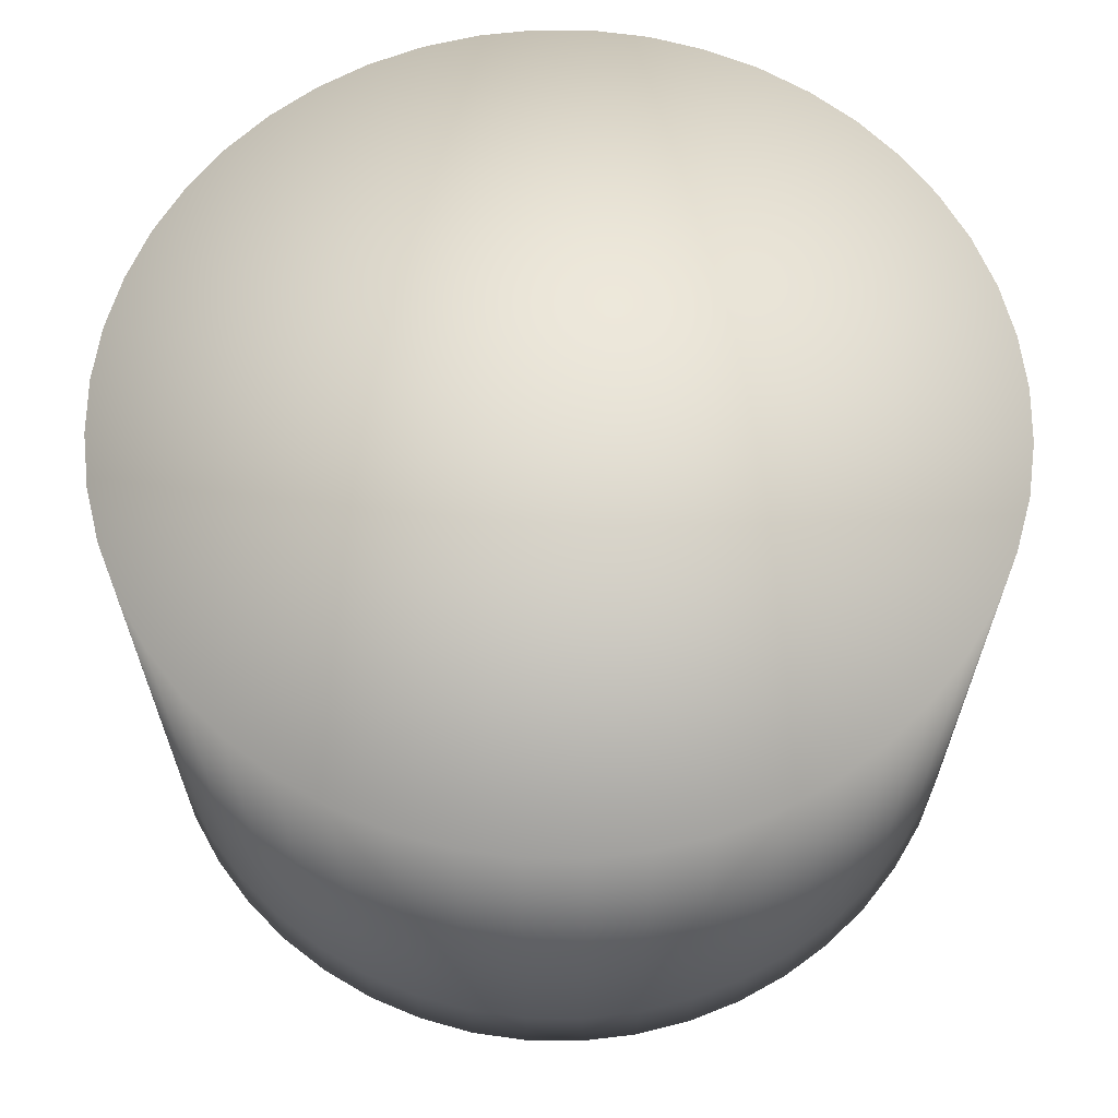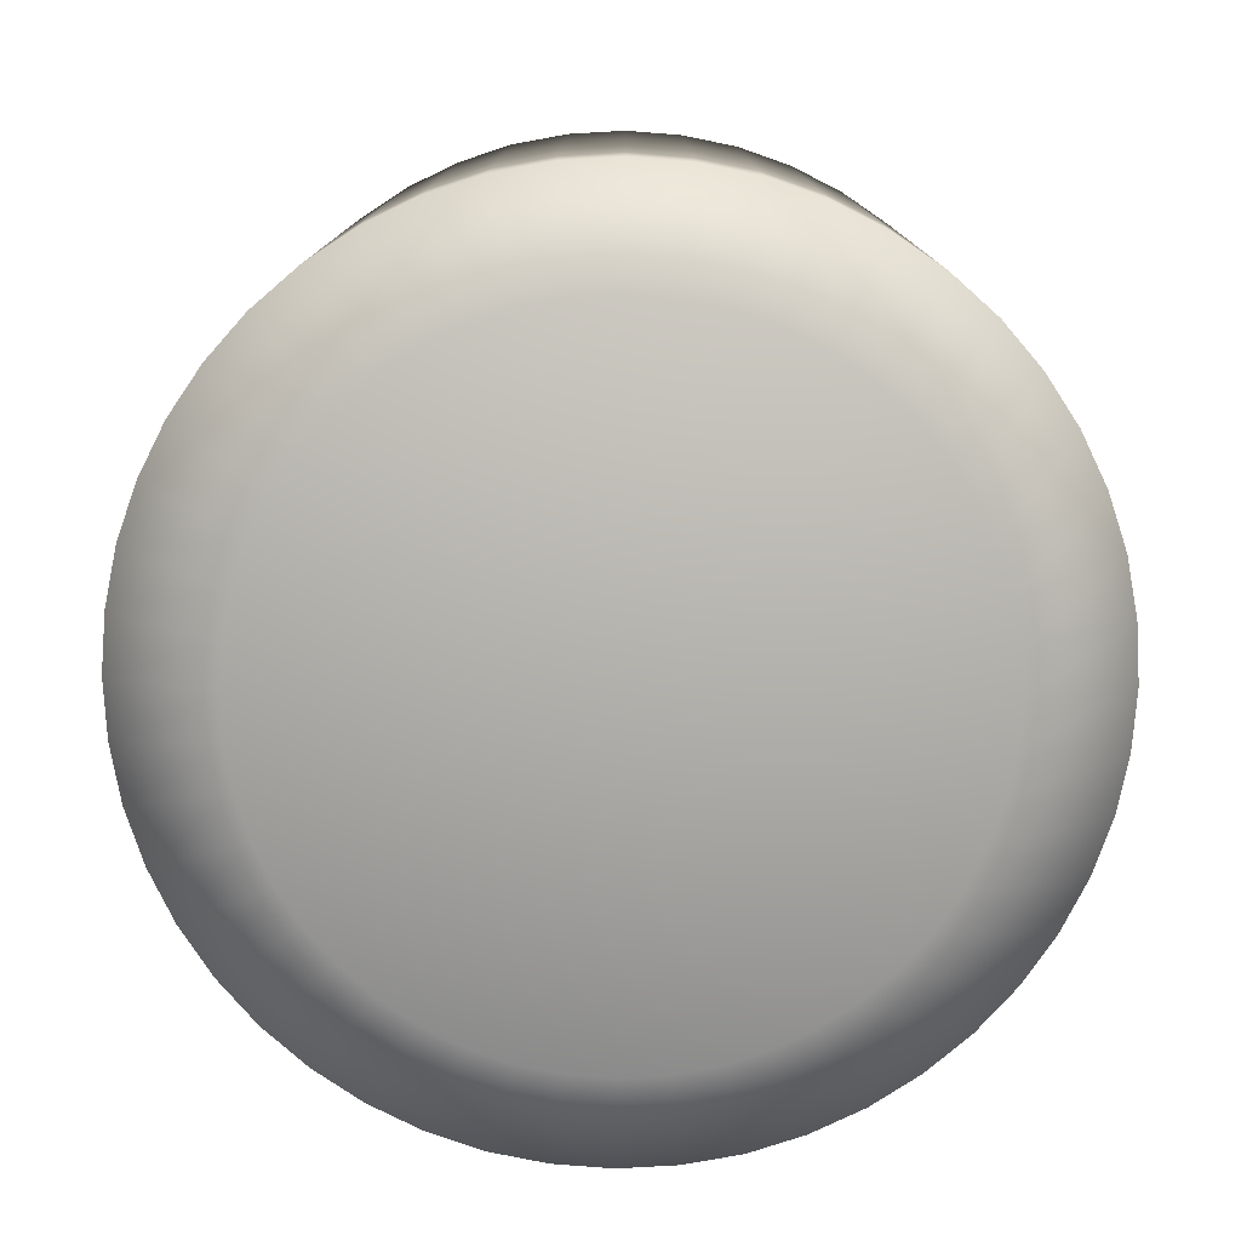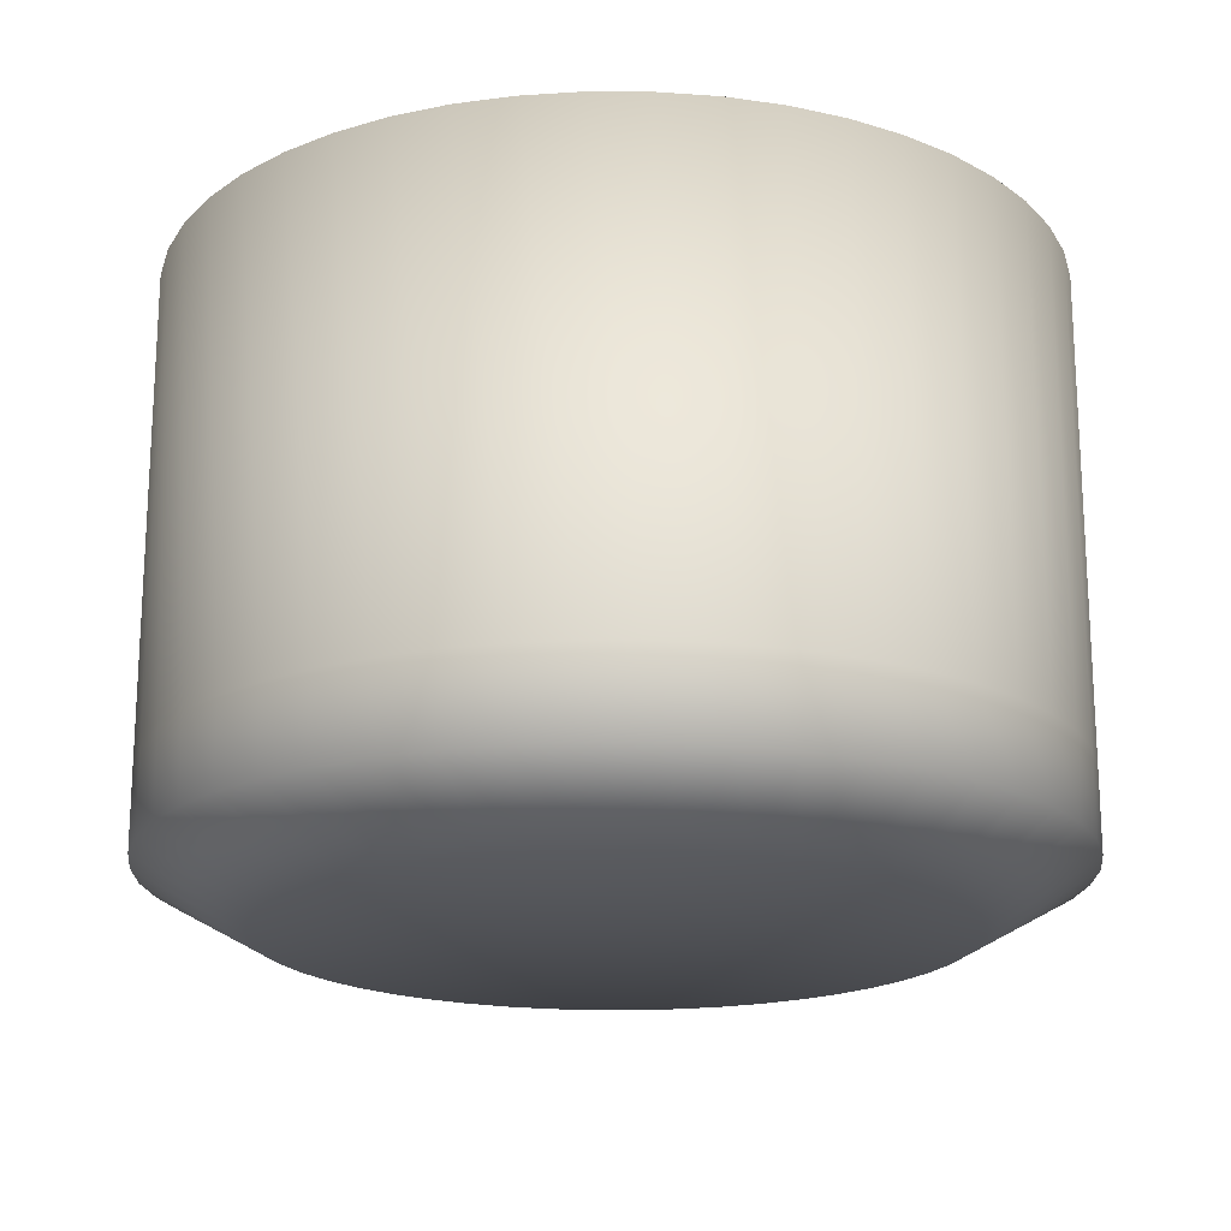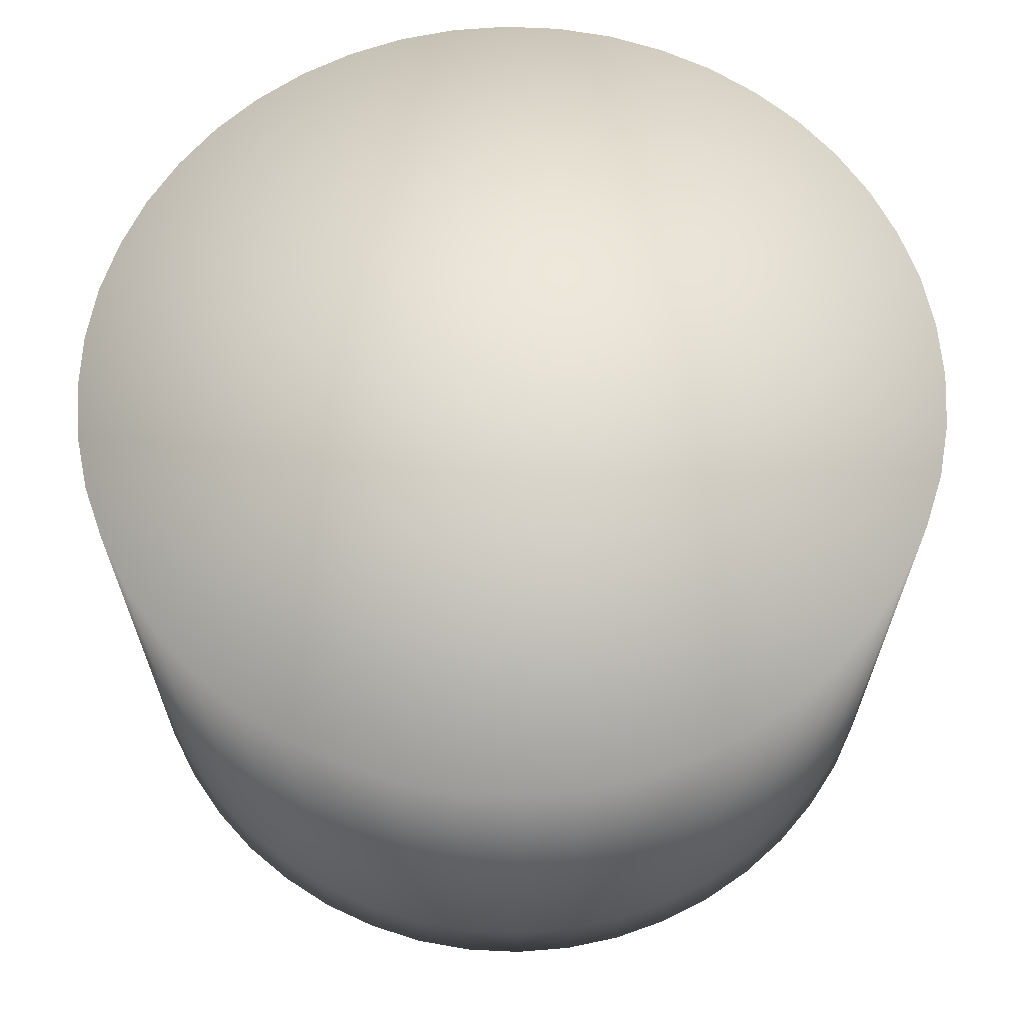
<metadata>
{"format":"obj","ext":"obj","renderer":"f3d","projection":"perspective","resolution":1024,"background":"white","views":[{"elev":63.7,"azim":71.9,"up":"+Y"},{"elev":-78.2,"azim":134.4,"up":"+Y"},{"elev":-18.8,"azim":48.3,"up":"+Y"},{"elev":64.7,"azim":74.1,"up":"+Y"}]}
</metadata>
<code>
g pb_Mesh274356
v -385.1 0 50.7
v -507.5 68 67
v -512 68 0
v -388.5 0 -9.972e-07
v -375.2 0 100.5
v -494.5 68 132.5
v -507.5 68 67
v -385.1 0 50.7
v -358.9 0 148.7
v -473 68 196
v -494.5 68 132.5
v -375.2 0 100.5
v -336.4 0 194.2
v -443.5 68 256
v -473 68 196
v -358.9 0 148.7
v -308.2 0 236.5
v -406 68 311.5
v -443.5 68 256
v -336.4 0 194.2
v -274.7 0 274.7
v -362 68 362
v -406 68 311.5
v -308.2 0 236.5
v -236.5 0 308.2
v -311.5 68 406
v -362 68 362
v -274.7 0 274.7
v -194.2 0 336.4
v -256 68 443.5
v -311.5 68 406
v -236.5 0 308.2
v -148.7 0 358.9
v -196 68 473
v -256 68 443.5
v -194.2 0 336.4
v -100.5 0 375.2
v -132.5 68 494.5
v -196 68 473
v -148.7 0 358.9
v -50.7 0 385.1
v -67 68 507.5
v -132.5 68 494.5
v -100.5 0 375.2
v 1.903e-05 0 388.5
v 0 68 512
v -67 68 507.5
v -50.7 0 385.1
v 50.7 0 385.1
v 67 68 507.5
v 0 68 512
v 1.903e-05 0 388.5
v 100.5 0 375.2
v 132.5 68 494.5
v 67 68 507.5
v 50.7 0 385.1
v 148.7 0 358.9
v 196 68 473
v 132.5 68 494.5
v 100.5 0 375.2
v 194.2 0 336.4
v 256 68 443.5
v 196 68 473
v 148.7 0 358.9
v 236.5 0 308.2
v 311.5 68 406
v 256 68 443.5
v 194.2 0 336.4
v 274.7 0 274.7
v 362 68 362
v 311.5 68 406
v 236.5 0 308.2
v 308.2 0 236.5
v 406 68 311.5
v 362 68 362
v 274.7 0 274.7
v 336.4 0 194.2
v 443.5 68 256
v 406 68 311.5
v 308.2 0 236.5
v 358.9 0 148.7
v 473 68 196
v 443.5 68 256
v 336.4 0 194.2
v 375.2 0 100.5
v 494.5 68 132.5
v 473 68 196
v 358.9 0 148.7
v 385.1 0 50.7
v 507.5 68 67
v 494.5 68 132.5
v 375.2 0 100.5
v 388.5 0 -3.496e-05
v 512 68 0
v 507.5 68 67
v 385.1 0 50.7
v 385.1 0 -50.7
v 507.5 68 -67
v 512 68 0
v 388.5 0 -3.496e-05
v 375.2 0 -100.5
v 494.5 68 -132.5
v 507.5 68 -67
v 385.1 0 -50.7
v 358.9 0 -148.7
v 473 68 -196
v 494.5 68 -132.5
v 375.2 0 -100.5
v 336.4 0 -194.2
v 443.5 68 -256
v 473 68 -196
v 358.9 0 -148.7
v 308.2 0 -236.5
v 406 68 -311.5
v 443.5 68 -256
v 336.4 0 -194.2
v 274.7 0 -274.7
v 362 68 -362
v 406 68 -311.5
v 308.2 0 -236.5
v 236.5 0 -308.2
v 311.5 68 -406
v 362 68 -362
v 274.7 0 -274.7
v 194.2 0 -336.4
v 256 68 -443.5
v 311.5 68 -406
v 236.5 0 -308.2
v 148.7 0 -358.9
v 196 68 -473
v 256 68 -443.5
v 194.2 0 -336.4
v 100.5 0 -375.2
v 132.5 68 -494.5
v 196 68 -473
v 148.7 0 -358.9
v 50.7 0 -385.1
v 67 68 -507.5
v 132.5 68 -494.5
v 100.5 0 -375.2
v -2.587e-06 0 -388.5
v 0 68 -512
v 67 68 -507.5
v 50.7 0 -385.1
v -50.7 0 -385.1
v -67 68 -507.5
v 0 68 -512
v -2.587e-06 0 -388.5
v -100.5 0 -375.2
v -132.5 68 -494.5
v -67 68 -507.5
v -50.7 0 -385.1
v -148.7 0 -358.9
v -196 68 -473
v -132.5 68 -494.5
v -100.5 0 -375.2
v -194.2 0 -336.4
v -256 68 -443.5
v -196 68 -473
v -148.7 0 -358.9
v -236.5 0 -308.2
v -311.5 68 -406
v -256 68 -443.5
v -194.2 0 -336.4
v -274.7 0 -274.7
v -362 68 -362
v -311.5 68 -406
v -236.5 0 -308.2
v -308.2 0 -236.5
v -406 68 -311.5
v -362 68 -362
v -274.7 0 -274.7
v -336.4 0 -194.2
v -443.5 68 -256
v -406 68 -311.5
v -308.2 0 -236.5
v -358.9 0 -148.7
v -473 68 -196
v -443.5 68 -256
v -336.4 0 -194.2
v -375.2 0 -100.5
v -494.5 68 -132.5
v -473 68 -196
v -358.9 0 -148.7
v -385.1 0 -50.7
v -507.5 68 -67
v -494.5 68 -132.5
v -375.2 0 -100.5
v -388.5 0 -9.972e-07
v -512 68 0
v -507.5 68 -67
v -385.1 0 -50.7
v -507.5 68 67
v -507.5 164 67
v -512 164 0
v -512 68 0
v -494.5 68 132.5
v -494.5 164 132.5
v -507.5 164 67
v -507.5 68 67
v -473 68 196
v -473 164 196
v -494.5 164 132.5
v -494.5 68 132.5
v -443.5 68 256
v -443.5 164 256
v -473 164 196
v -473 68 196
v -406 68 311.5
v -406 164 311.5
v -443.5 164 256
v -443.5 68 256
v -362 68 362
v -362 164 362
v -406 164 311.5
v -406 68 311.5
v -311.5 68 406
v -311.5 164 406
v -362 164 362
v -362 68 362
v -256 68 443.5
v -256 164 443.5
v -311.5 164 406
v -311.5 68 406
v -196 68 473
v -196 164 473
v -256 164 443.5
v -256 68 443.5
v -132.5 68 494.5
v -132.5 164 494.5
v -196 164 473
v -196 68 473
v -67 68 507.5
v -67 164 507.5
v -132.5 164 494.5
v -132.5 68 494.5
v 0 68 512
v 0 164 512
v -67 164 507.5
v -67 68 507.5
v 67 68 507.5
v 67 164 507.5
v 0 164 512
v 0 68 512
v 132.5 68 494.5
v 132.5 164 494.5
v 67 164 507.5
v 67 68 507.5
v 196 68 473
v 196 164 473
v 132.5 164 494.5
v 132.5 68 494.5
v 256 68 443.5
v 256 164 443.5
v 196 164 473
v 196 68 473
v 311.5 68 406
v 311.5 164 406
v 256 164 443.5
v 256 68 443.5
v 362 68 362
v 362 164 362
v 311.5 164 406
v 311.5 68 406
v 406 68 311.5
v 406 164 311.5
v 362 164 362
v 362 68 362
v 443.5 68 256
v 443.5 164 256
v 406 164 311.5
v 406 68 311.5
v 473 68 196
v 473 164 196
v 443.5 164 256
v 443.5 68 256
v 494.5 68 132.5
v 494.5 164 132.5
v 473 164 196
v 473 68 196
v 507.5 68 67
v 507.5 164 67
v 494.5 164 132.5
v 494.5 68 132.5
v 512 68 0
v 512 164 0
v 507.5 164 67
v 507.5 68 67
v 507.5 68 -67
v 507.5 164 -67
v 512 164 0
v 512 68 0
v 494.5 68 -132.5
v 494.5 164 -132.5
v 507.5 164 -67
v 507.5 68 -67
v 473 68 -196
v 473 164 -196
v 494.5 164 -132.5
v 494.5 68 -132.5
v 443.5 68 -256
v 443.5 164 -256
v 473 164 -196
v 473 68 -196
v 406 68 -311.5
v 406 164 -311.5
v 443.5 164 -256
v 443.5 68 -256
v 362 68 -362
v 362 164 -362
v 406 164 -311.5
v 406 68 -311.5
v 311.5 68 -406
v 311.5 164 -406
v 362 164 -362
v 362 68 -362
v 256 68 -443.5
v 256 164 -443.5
v 311.5 164 -406
v 311.5 68 -406
v 196 68 -473
v 196 164 -473
v 256 164 -443.5
v 256 68 -443.5
v 132.5 68 -494.5
v 132.5 164 -494.5
v 196 164 -473
v 196 68 -473
v 67 68 -507.5
v 67 164 -507.5
v 132.5 164 -494.5
v 132.5 68 -494.5
v 0 68 -512
v 0 164 -512
v 67 164 -507.5
v 67 68 -507.5
v -67 68 -507.5
v -67 164 -507.5
v 0 164 -512
v 0 68 -512
v -132.5 68 -494.5
v -132.5 164 -494.5
v -67 164 -507.5
v -67 68 -507.5
v -196 68 -473
v -196 164 -473
v -132.5 164 -494.5
v -132.5 68 -494.5
v -256 68 -443.5
v -256 164 -443.5
v -196 164 -473
v -196 68 -473
v -311.5 68 -406
v -311.5 164 -406
v -256 164 -443.5
v -256 68 -443.5
v -362 68 -362
v -362 164 -362
v -311.5 164 -406
v -311.5 68 -406
v -406 68 -311.5
v -406 164 -311.5
v -362 164 -362
v -362 68 -362
v -443.5 68 -256
v -443.5 164 -256
v -406 164 -311.5
v -406 68 -311.5
v -473 68 -196
v -473 164 -196
v -443.5 164 -256
v -443.5 68 -256
v -494.5 68 -132.5
v -494.5 164 -132.5
v -473 164 -196
v -473 68 -196
v -507.5 68 -67
v -507.5 164 -67
v -494.5 164 -132.5
v -494.5 68 -132.5
v -512 68 0
v -512 164 0
v -507.5 164 -67
v -507.5 68 -67
v -507.5 723 67
v -512 723 0
v -494.5 723 132.5
v -507.5 723 67
v -473 723 196
v -494.5 723 132.5
v -443.5 723 256
v -473 723 196
v -406 723 311.5
v -443.5 723 256
v -362 723 362
v -406 723 311.5
v -311.5 723 406
v -362 723 362
v -256 723 443.5
v -311.5 723 406
v -196 723 473
v -256 723 443.5
v -132.5 723 494.5
v -196 723 473
v -67 723 507.5
v -132.5 723 494.5
v 0 723 512
v -67 723 507.5
v 67 723 507.5
v 0 723 512
v 132.5 723 494.5
v 67 723 507.5
v 196 723 473
v 132.5 723 494.5
v 256 723 443.5
v 196 723 473
v 311.5 723 406
v 256 723 443.5
v 362 723 362
v 311.5 723 406
v 406 723 311.5
v 362 723 362
v 443.5 723 256
v 406 723 311.5
v 473 723 196
v 443.5 723 256
v 494.5 723 132.5
v 473 723 196
v 507.5 723 67
v 494.5 723 132.5
v 512 723 0
v 507.5 723 67
v 507.5 723 -67
v 512 723 0
v 494.5 723 -132.5
v 507.5 723 -67
v 473 723 -196
v 494.5 723 -132.5
v 443.5 723 -256
v 473 723 -196
v 406 723 -311.5
v 443.5 723 -256
v 362 723 -362
v 406 723 -311.5
v 311.5 723 -406
v 362 723 -362
v 256 723 -443.5
v 311.5 723 -406
v 196 723 -473
v 256 723 -443.5
v 132.5 723 -494.5
v 196 723 -473
v 67 723 -507.5
v 132.5 723 -494.5
v 0 723 -512
v 67 723 -507.5
v -67 723 -507.5
v 0 723 -512
v -132.5 723 -494.5
v -67 723 -507.5
v -196 723 -473
v -132.5 723 -494.5
v -256 723 -443.5
v -196 723 -473
v -311.5 723 -406
v -256 723 -443.5
v -362 723 -362
v -311.5 723 -406
v -406 723 -311.5
v -362 723 -362
v -443.5 723 -256
v -406 723 -311.5
v -473 723 -196
v -443.5 723 -256
v -494.5 723 -132.5
v -473 723 -196
v -507.5 723 -67
v -494.5 723 -132.5
v -512 723 0
v -507.5 723 -67
v -388.5 0 -9.972e-07
v 2.045e-06 0 -9.972e-07
v -385.1 0 50.7
v -375.2 0 100.5
v -358.9 0 148.7
v -336.4 0 194.2
v -308.2 0 236.5
v -274.7 0 274.7
v -236.5 0 308.2
v -194.2 0 336.4
v -148.7 0 358.9
v -100.5 0 375.2
v -50.7 0 385.1
v 1.903e-05 0 388.5
v 50.7 0 385.1
v 100.5 0 375.2
v 148.7 0 358.9
v 194.2 0 336.4
v 236.5 0 308.2
v 274.7 0 274.7
v 308.2 0 236.5
v 336.4 0 194.2
v 358.9 0 148.7
v 375.2 0 100.5
v 385.1 0 50.7
v 388.5 0 -3.496e-05
v 385.1 0 -50.7
v 375.2 0 -100.5
v 358.9 0 -148.7
v 336.4 0 -194.2
v 308.2 0 -236.5
v 274.7 0 -274.7
v 236.5 0 -308.2
v 194.2 0 -336.4
v 148.7 0 -358.9
v 100.5 0 -375.2
v 50.7 0 -385.1
v -2.587e-06 0 -388.5
v -50.7 0 -385.1
v -100.5 0 -375.2
v -148.7 0 -358.9
v -194.2 0 -336.4
v -236.5 0 -308.2
v -274.7 0 -274.7
v -308.2 0 -236.5
v -336.4 0 -194.2
v -358.9 0 -148.7
v -375.2 0 -100.5
v -385.1 0 -50.7
v -507.5 723 67
v 0 723 0
v -512 723 0
v -494.5 723 132.5
v -473 723 196
v -443.5 723 256
v -406 723 311.5
v -362 723 362
v -311.5 723 406
v -256 723 443.5
v -196 723 473
v -132.5 723 494.5
v -67 723 507.5
v 0 723 512
v 67 723 507.5
v 132.5 723 494.5
v 196 723 473
v 256 723 443.5
v 311.5 723 406
v 362 723 362
v 406 723 311.5
v 443.5 723 256
v 473 723 196
v 494.5 723 132.5
v 507.5 723 67
v 512 723 0
v 507.5 723 -67
v 494.5 723 -132.5
v 473 723 -196
v 443.5 723 -256
v 406 723 -311.5
v 362 723 -362
v 311.5 723 -406
v 256 723 -443.5
v 196 723 -473
v 132.5 723 -494.5
v 67 723 -507.5
v 0 723 -512
v -67 723 -507.5
v -132.5 723 -494.5
v -196 723 -473
v -256 723 -443.5
v -311.5 723 -406
v -362 723 -362
v -406 723 -311.5
v -443.5 723 -256
v -473 723 -196
v -494.5 723 -132.5
v -507.5 723 -67
g pb_Mesh274356_0
f 3 2 1
f 4 3 1
f 7 6 5
f 8 7 5
f 11 10 9
f 12 11 9
f 15 14 13
f 16 15 13
f 19 18 17
f 20 19 17
f 23 22 21
f 24 23 21
f 27 26 25
f 28 27 25
f 31 30 29
f 32 31 29
f 35 34 33
f 36 35 33
f 39 38 37
f 40 39 37
f 43 42 41
f 44 43 41
f 47 46 45
f 48 47 45
f 51 50 49
f 52 51 49
f 55 54 53
f 56 55 53
f 59 58 57
f 60 59 57
f 63 62 61
f 64 63 61
f 67 66 65
f 68 67 65
f 71 70 69
f 72 71 69
f 75 74 73
f 76 75 73
f 79 78 77
f 80 79 77
f 83 82 81
f 84 83 81
f 87 86 85
f 88 87 85
f 91 90 89
f 92 91 89
f 95 94 93
f 96 95 93
f 99 98 97
f 100 99 97
f 103 102 101
f 104 103 101
f 107 106 105
f 108 107 105
f 111 110 109
f 112 111 109
f 115 114 113
f 116 115 113
f 119 118 117
f 120 119 117
f 123 122 121
f 124 123 121
f 127 126 125
f 128 127 125
f 131 130 129
f 132 131 129
f 135 134 133
f 136 135 133
f 139 138 137
f 140 139 137
f 143 142 141
f 144 143 141
f 147 146 145
f 148 147 145
f 151 150 149
f 152 151 149
f 155 154 153
f 156 155 153
f 159 158 157
f 160 159 157
f 163 162 161
f 164 163 161
f 167 166 165
f 168 167 165
f 171 170 169
f 172 171 169
f 175 174 173
f 176 175 173
f 179 178 177
f 180 179 177
f 183 182 181
f 184 183 181
f 187 186 185
f 188 187 185
f 191 190 189
f 192 191 189
f 195 194 193
f 196 195 193
f 199 198 197
f 200 199 197
f 203 202 201
f 204 203 201
f 207 206 205
f 208 207 205
f 211 210 209
f 212 211 209
f 215 214 213
f 216 215 213
f 219 218 217
f 220 219 217
f 223 222 221
f 224 223 221
f 227 226 225
f 228 227 225
f 231 230 229
f 232 231 229
f 235 234 233
f 236 235 233
f 239 238 237
f 240 239 237
f 243 242 241
f 244 243 241
f 247 246 245
f 248 247 245
f 251 250 249
f 252 251 249
f 255 254 253
f 256 255 253
f 259 258 257
f 260 259 257
f 263 262 261
f 264 263 261
f 267 266 265
f 268 267 265
f 271 270 269
f 272 271 269
f 275 274 273
f 276 275 273
f 279 278 277
f 280 279 277
f 283 282 281
f 284 283 281
f 287 286 285
f 288 287 285
f 291 290 289
f 292 291 289
f 295 294 293
f 296 295 293
f 299 298 297
f 300 299 297
f 303 302 301
f 304 303 301
f 307 306 305
f 308 307 305
f 311 310 309
f 312 311 309
f 315 314 313
f 316 315 313
f 319 318 317
f 320 319 317
f 323 322 321
f 324 323 321
f 327 326 325
f 328 327 325
f 331 330 329
f 332 331 329
f 335 334 333
f 336 335 333
f 339 338 337
f 340 339 337
f 343 342 341
f 344 343 341
f 347 346 345
f 348 347 345
f 351 350 349
f 352 351 349
f 355 354 353
f 356 355 353
f 359 358 357
f 360 359 357
f 363 362 361
f 364 363 361
f 367 366 365
f 368 367 365
f 371 370 369
f 372 371 369
f 375 374 373
f 376 375 373
f 379 378 377
f 380 379 377
f 383 382 381
f 384 383 381
f 386 385 194
f 195 386 194
f 388 387 198
f 199 388 198
f 390 389 202
f 203 390 202
f 392 391 206
f 207 392 206
f 394 393 210
f 211 394 210
f 396 395 214
f 215 396 214
f 398 397 218
f 219 398 218
f 400 399 222
f 223 400 222
f 402 401 226
f 227 402 226
f 404 403 230
f 231 404 230
f 406 405 234
f 235 406 234
f 408 407 238
f 239 408 238
f 410 409 242
f 243 410 242
f 412 411 246
f 247 412 246
f 414 413 250
f 251 414 250
f 416 415 254
f 255 416 254
f 418 417 258
f 259 418 258
f 420 419 262
f 263 420 262
f 422 421 266
f 267 422 266
f 424 423 270
f 271 424 270
f 426 425 274
f 275 426 274
f 428 427 278
f 279 428 278
f 430 429 282
f 283 430 282
f 432 431 286
f 287 432 286
f 434 433 290
f 291 434 290
f 436 435 294
f 295 436 294
f 438 437 298
f 299 438 298
f 440 439 302
f 303 440 302
f 442 441 306
f 307 442 306
f 444 443 310
f 311 444 310
f 446 445 314
f 315 446 314
f 448 447 318
f 319 448 318
f 450 449 322
f 323 450 322
f 452 451 326
f 327 452 326
f 454 453 330
f 331 454 330
f 456 455 334
f 335 456 334
f 458 457 338
f 339 458 338
f 460 459 342
f 343 460 342
f 462 461 346
f 347 462 346
f 464 463 350
f 351 464 350
f 466 465 354
f 355 466 354
f 468 467 358
f 359 468 358
f 470 469 362
f 363 470 362
f 472 471 366
f 367 472 366
f 474 473 370
f 371 474 370
f 476 475 374
f 375 476 374
f 478 477 378
f 379 478 378
f 480 479 382
f 383 480 382
f 483 482 481
f 484 482 483
f 485 482 484
f 486 482 485
f 487 482 486
f 488 482 487
f 489 482 488
f 490 482 489
f 491 482 490
f 492 482 491
f 493 482 492
f 494 482 493
f 495 482 494
f 496 482 495
f 497 482 496
f 498 482 497
f 499 482 498
f 500 482 499
f 501 482 500
f 502 482 501
f 503 482 502
f 504 482 503
f 505 482 504
f 506 482 505
f 507 482 506
f 508 482 507
f 509 482 508
f 510 482 509
f 511 482 510
f 512 482 511
f 513 482 512
f 514 482 513
f 515 482 514
f 516 482 515
f 517 482 516
f 518 482 517
f 519 482 518
f 520 482 519
f 521 482 520
f 522 482 521
f 523 482 522
f 524 482 523
f 525 482 524
f 526 482 525
f 527 482 526
f 528 482 527
f 529 482 528
f 481 482 529
f 532 531 530
f 530 531 533
f 533 531 534
f 534 531 535
f 535 531 536
f 536 531 537
f 537 531 538
f 538 531 539
f 539 531 540
f 540 531 541
f 541 531 542
f 542 531 543
f 543 531 544
f 544 531 545
f 545 531 546
f 546 531 547
f 547 531 548
f 548 531 549
f 549 531 550
f 550 531 551
f 551 531 552
f 552 531 553
f 553 531 554
f 554 531 555
f 555 531 556
f 556 531 557
f 557 531 558
f 558 531 559
f 559 531 560
f 560 531 561
f 561 531 562
f 562 531 563
f 563 531 564
f 564 531 565
f 565 531 566
f 566 531 567
f 567 531 568
f 568 531 569
f 569 531 570
f 570 531 571
f 571 531 572
f 572 531 573
f 573 531 574
f 574 531 575
f 575 531 576
f 576 531 577
f 577 531 578
f 578 531 532

</code>
